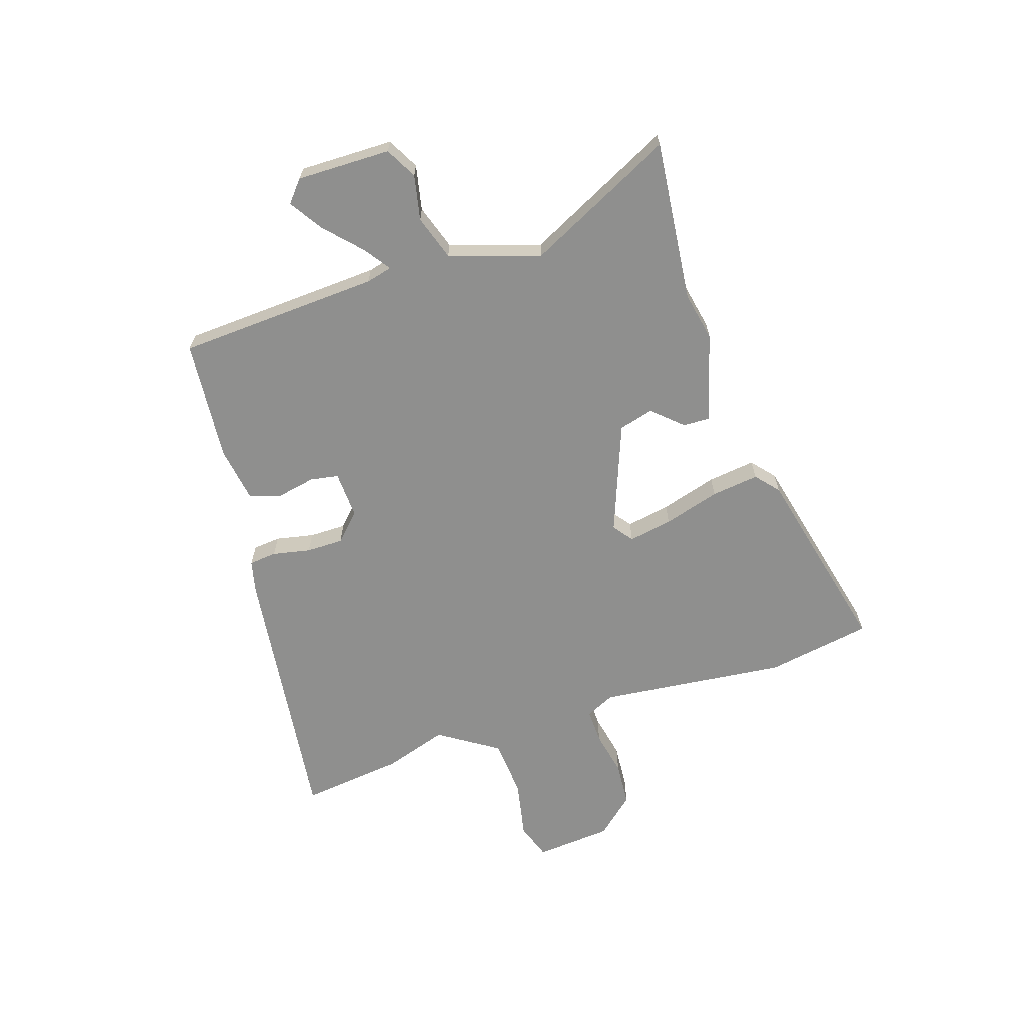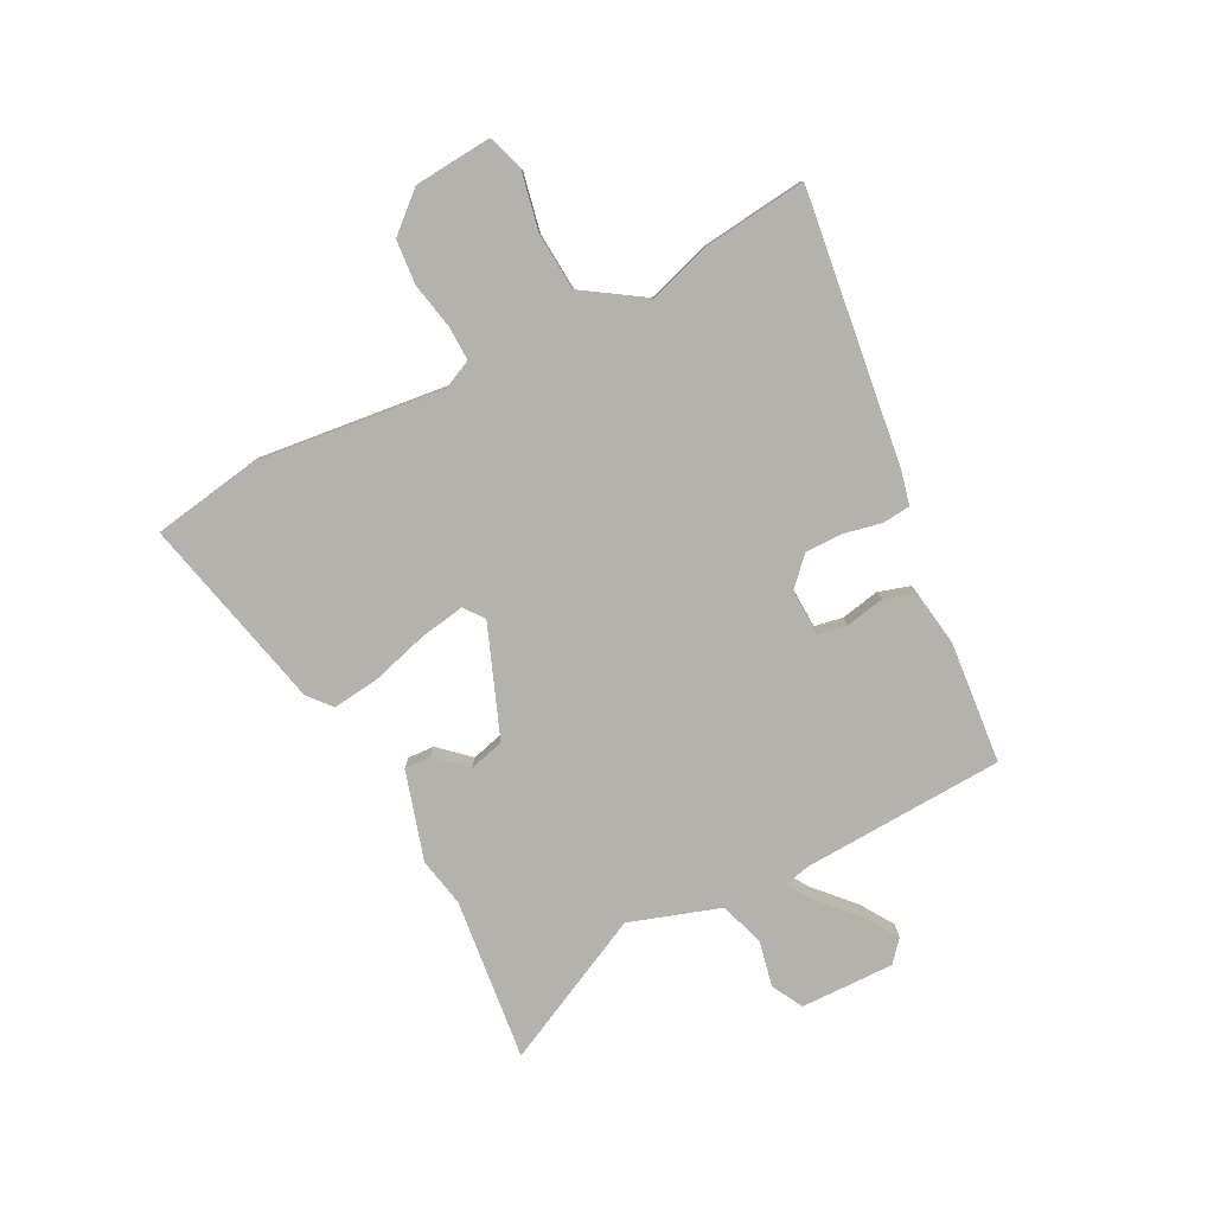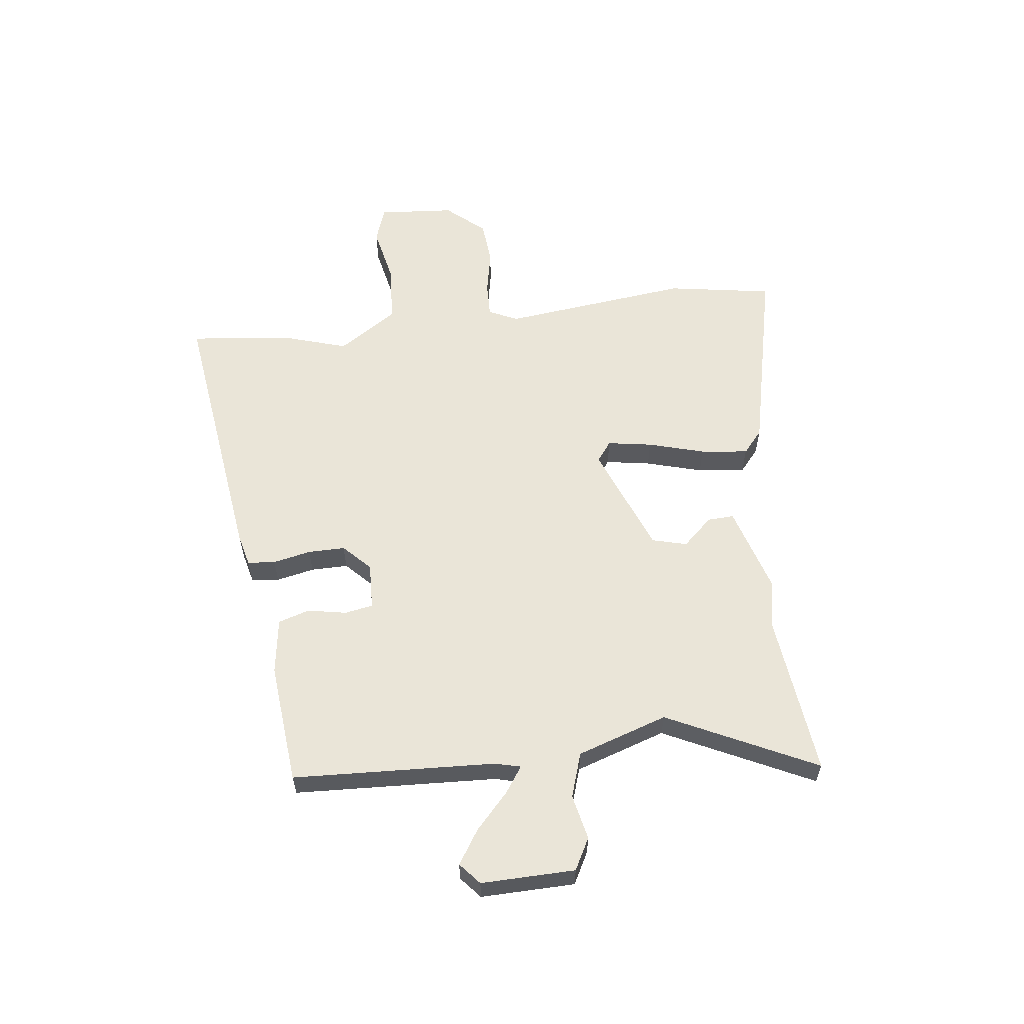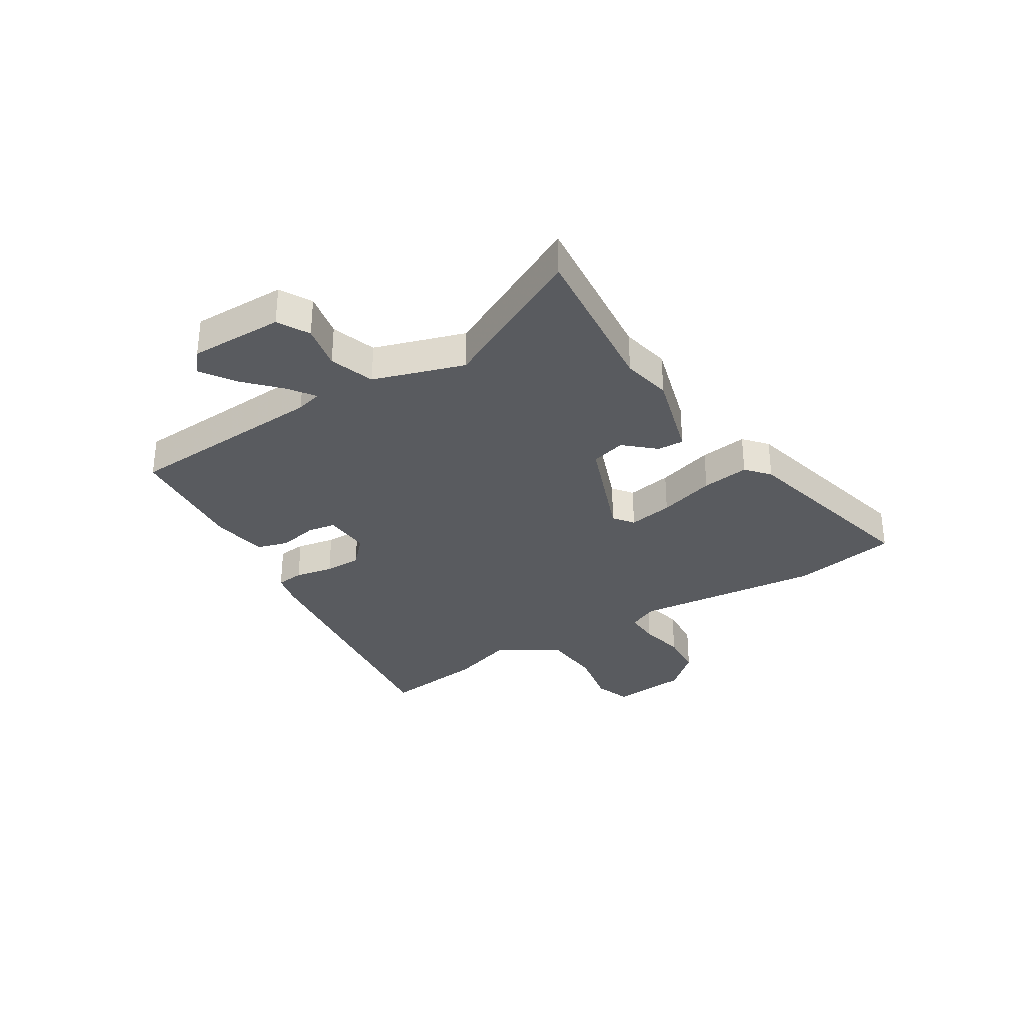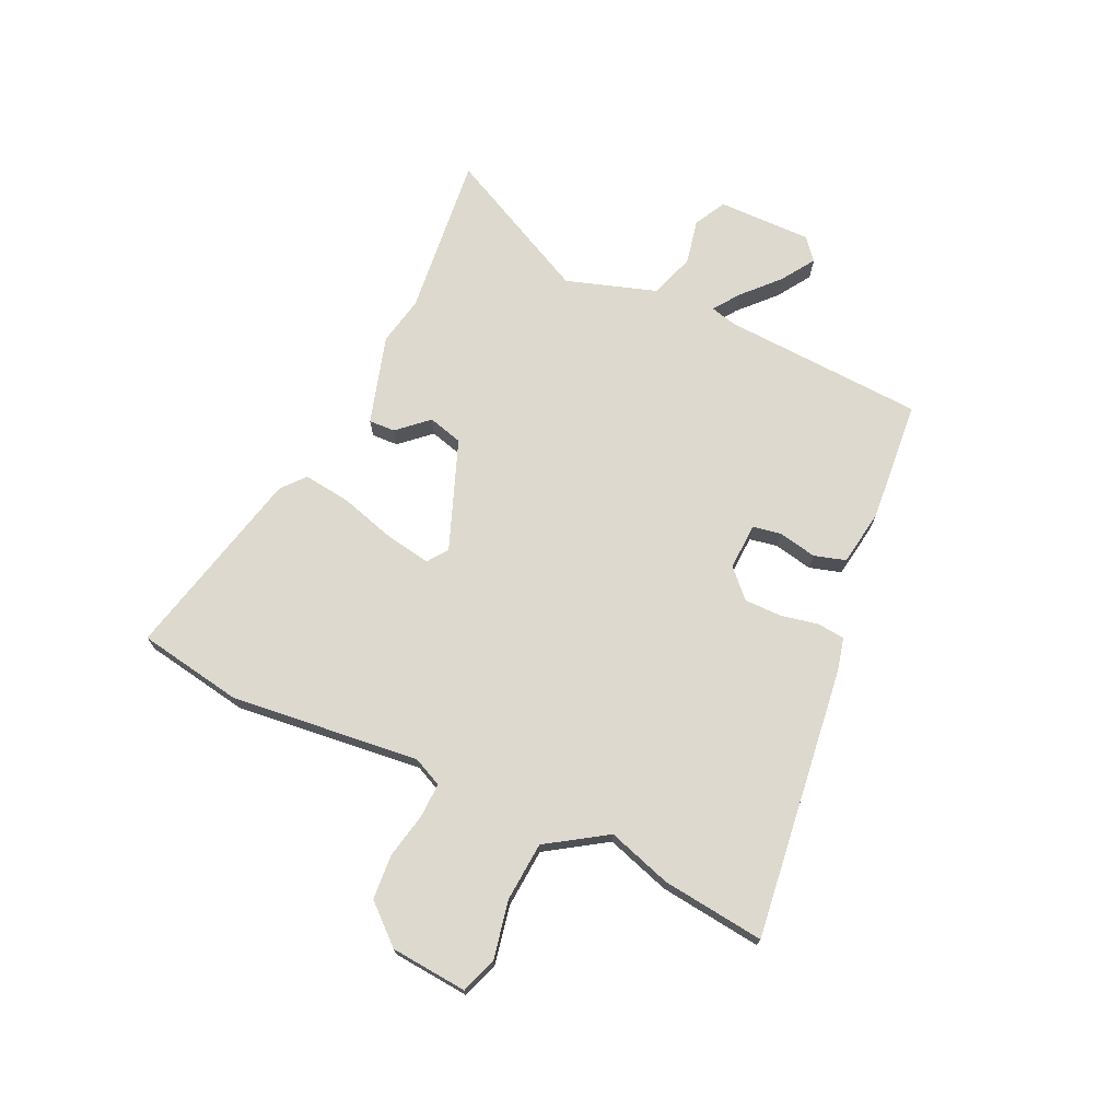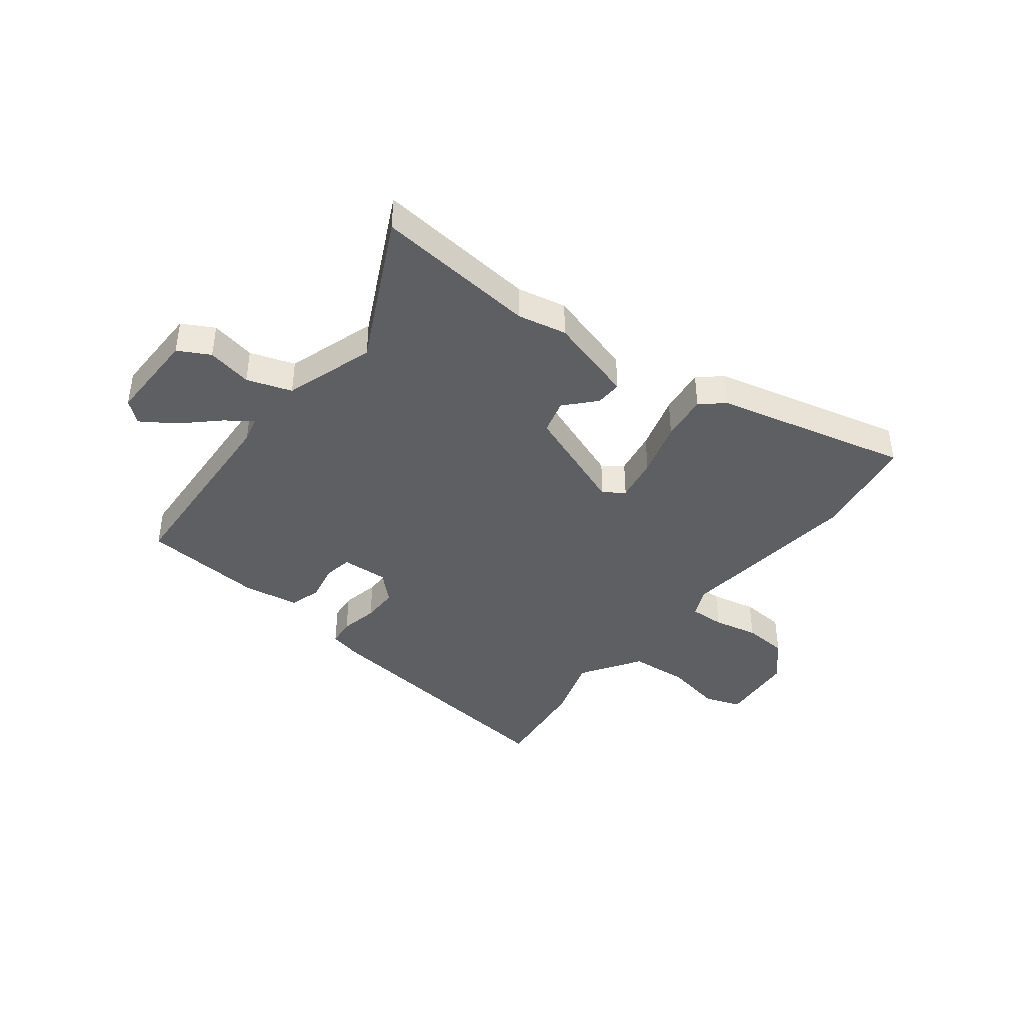
<metadata>
{"format":"obj","ext":"obj","renderer":"f3d","projection":"perspective","resolution":1024,"background":"white","views":[{"elev":-65.1,"azim":-72.0,"up":"+Y"},{"elev":-79.4,"azim":116.9,"up":"+Y"},{"elev":58.7,"azim":-97.4,"up":"+Y"},{"elev":-32.1,"azim":-57.8,"up":"+Y"},{"elev":71.7,"azim":114.9,"up":"+Y"},{"elev":-40.8,"azim":-37.7,"up":"+Y"}]}
</metadata>
<code>
v 0.487 0.07 -0.39
v 0.509 0.07 -0.576
v 0.015 0.07 -0.514
v -0.044 0.07 -0.5
v -0.049 0.07 -0.45
v -0.035 0.07 -0.381
v -0.035 0.07 -0.314
v -0.084 0.07 -0.267
v -0.169 0.07 -0.271
v -0.178 0.07 -0.322
v -0.164 0.07 -0.392
v -0.181 0.07 -0.449
v -0.283 0.07 -0.465
v -0.504 0.07 -0.446
v -0.524 0.07 -0.079
v -0.536 0.07 -0.032
v -0.583 0.07 -0.065
v -0.647 0.07 -0.125
v -0.708 0.07 -0.165
v -0.747 0.07 -0.132
v -0.745 0.07 0.038
v -0.688 0.07 0.069
v -0.606 0.07 0.052
v -0.525 0.07 0.079
v -0.472 0.07 0.243
v -0.605 0.07 0.511
v -0.311 0.07 0.48
v -0.222 0.07 0.498
v -0.061 0.07 0.451
v -0.063 0.07 0.403
v -0.112 0.07 0.349
v -0.095 0.07 0.286
v 0.104 0.07 0.21
v 0.14 0.07 0.237
v 0.126 0.07 0.318
v 0.096 0.07 0.42
v 0.085 0.07 0.506
v 0.127 0.07 0.542
v 0.478 0.07 0.625
v 0.511 0.07 0.434
v 0.474 0.07 0.092
v 0.499 0.07 0.039
v 0.562 0.07 0.041
v 0.644 0.07 0.058
v 0.725 0.07 0.052
v 0.786 0.07 -0.017
v 0.798 0.07 -0.156
v 0.732 0.07 -0.179
v 0.627 0.07 -0.158
v 0.52 0.07 -0.166
v 0.45 0.07 -0.274
v 0.487 0 -0.39
v 0.509 0 -0.576
v 0.015 0 -0.514
v -0.044 0 -0.5
v -0.049 0 -0.45
v -0.035 0 -0.381
v -0.035 0 -0.314
v -0.084 0 -0.267
v -0.169 0 -0.271
v -0.178 0 -0.322
v -0.164 0 -0.392
v -0.181 0 -0.449
v -0.283 0 -0.465
v -0.504 0 -0.446
v -0.524 0 -0.079
v -0.536 0 -0.032
v -0.583 0 -0.065
v -0.647 0 -0.125
v -0.708 0 -0.165
v -0.747 0 -0.132
v -0.745 0 0.038
v -0.688 0 0.069
v -0.606 0 0.052
v -0.525 0 0.079
v -0.472 0 0.243
v -0.605 0 0.511
v -0.311 0 0.48
v -0.222 0 0.498
v -0.061 0 0.451
v -0.063 0 0.403
v -0.112 0 0.349
v -0.095 0 0.286
v 0.104 0 0.21
v 0.14 0 0.237
v 0.126 0 0.318
v 0.096 0 0.42
v 0.085 0 0.506
v 0.127 0 0.542
v 0.478 0 0.625
v 0.511 0 0.434
v 0.474 0 0.092
v 0.499 0 0.039
v 0.562 0 0.041
v 0.644 0 0.058
v 0.725 0 0.052
v 0.786 0 -0.017
v 0.798 0 -0.156
v 0.732 0 -0.179
v 0.627 0 -0.158
v 0.52 0 -0.166
v 0.45 0 -0.274
f 47 48 49
f 46 47 49
f 45 46 49
f 44 45 49
f 43 44 49
f 42 43 49 50
f 41 42 50 51
f 39 40 41
f 38 39 41
f 37 38 41
f 36 37 41
f 35 36 41
f 34 35 41 51
f 29 30 31
f 28 29 31
f 27 28 31
f 27 31 32
f 26 27 32
f 25 26 32
f 24 25 32 33
f 21 22 23
f 20 21 23
f 19 20 23
f 18 19 23
f 17 18 23
f 16 17 23 24
f 15 16 24 33
f 13 14 15
f 12 13 15
f 11 12 15
f 10 11 15
f 9 10 15
f 8 9 15 33
f 4 5 6
f 3 4 6
f 2 3 6
f 1 2 6
f 51 1 6
f 34 51 6
f 33 34 6
f 7 8 33
f 6 7 33
f 100 99 98
f 100 98 97
f 100 97 96
f 100 96 95
f 100 95 94
f 101 100 94 93
f 102 101 93 92
f 92 91 90
f 92 90 89
f 92 89 88
f 92 88 87
f 92 87 86
f 102 92 86 85
f 82 81 80
f 82 80 79
f 82 79 78
f 83 82 78
f 83 78 77
f 83 77 76
f 84 83 76 75
f 74 73 72
f 74 72 71
f 74 71 70
f 74 70 69
f 74 69 68
f 75 74 68 67
f 84 75 67 66
f 66 65 64
f 66 64 63
f 66 63 62
f 66 62 61
f 66 61 60
f 84 66 60 59
f 57 56 55
f 57 55 54
f 57 54 53
f 57 53 52
f 57 52 102
f 57 102 85
f 57 85 84
f 84 59 58
f 84 58 57
f 1 52 53 2
f 2 53 54 3
f 3 54 55 4
f 4 55 56 5
f 5 56 57 6
f 6 57 58 7
f 7 58 59 8
f 8 59 60 9
f 9 60 61 10
f 10 61 62 11
f 11 62 63 12
f 12 63 64 13
f 13 64 65 14
f 14 65 66 15
f 15 66 67 16
f 16 67 68 17
f 17 68 69 18
f 18 69 70 19
f 19 70 71 20
f 20 71 72 21
f 21 72 73 22
f 22 73 74 23
f 23 74 75 24
f 24 75 76 25
f 25 76 77 26
f 26 77 78 27
f 27 78 79 28
f 28 79 80 29
f 29 80 81 30
f 30 81 82 31
f 31 82 83 32
f 32 83 84 33
f 33 84 85 34
f 34 85 86 35
f 35 86 87 36
f 36 87 88 37
f 37 88 89 38
f 38 89 90 39
f 39 90 91 40
f 40 91 92 41
f 41 92 93 42
f 42 93 94 43
f 43 94 95 44
f 44 95 96 45
f 45 96 97 46
f 46 97 98 47
f 47 98 99 48
f 48 99 100 49
f 49 100 101 50
f 50 101 102 51
f 51 102 52 1

</code>
